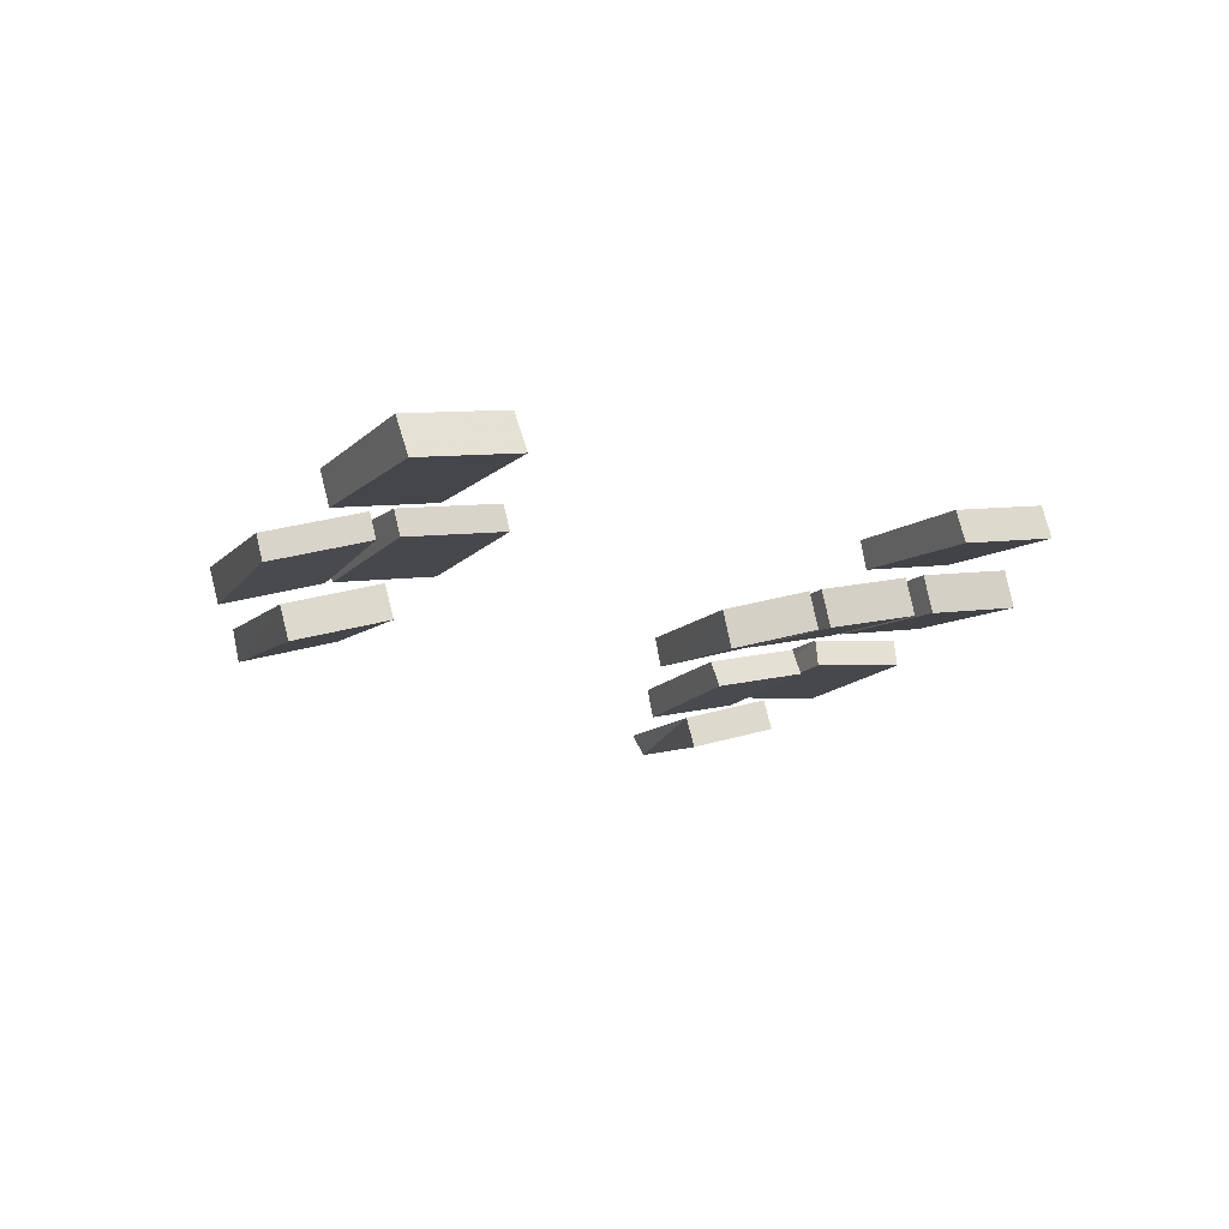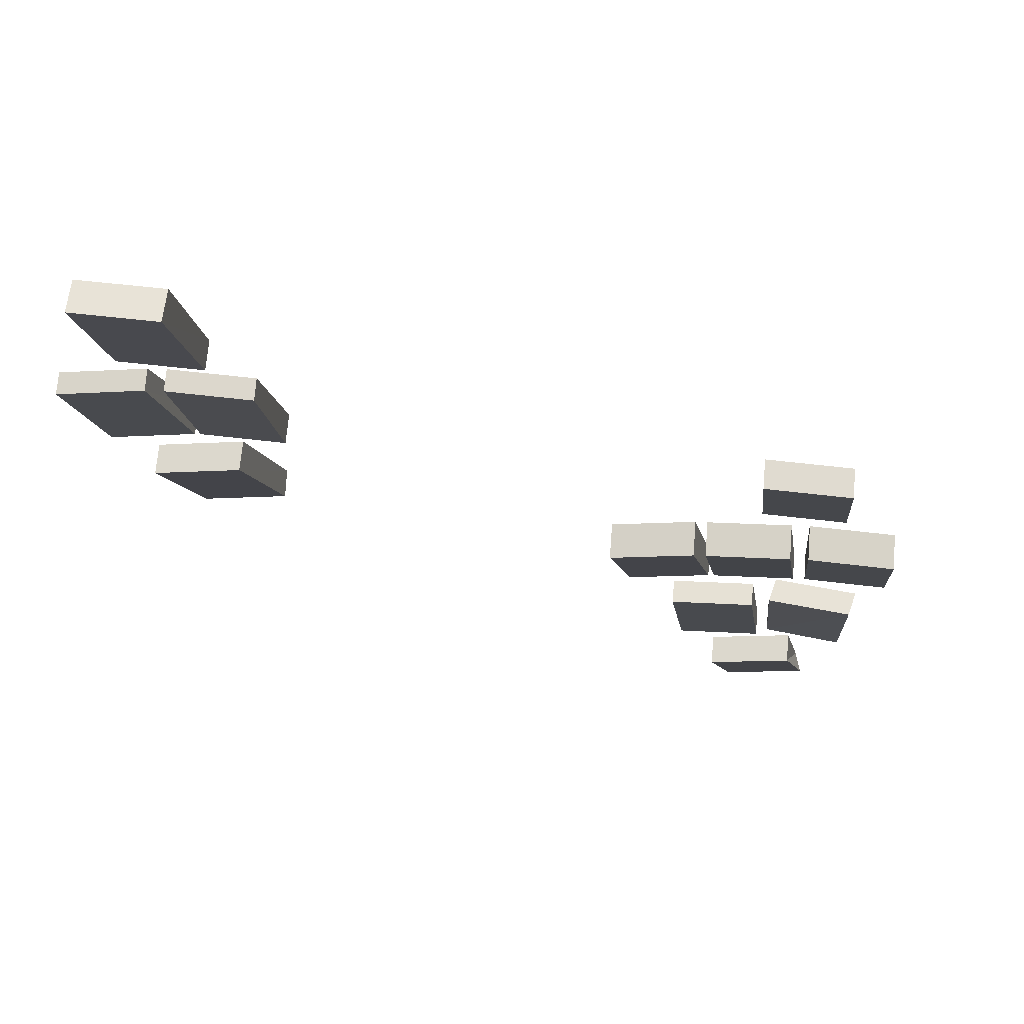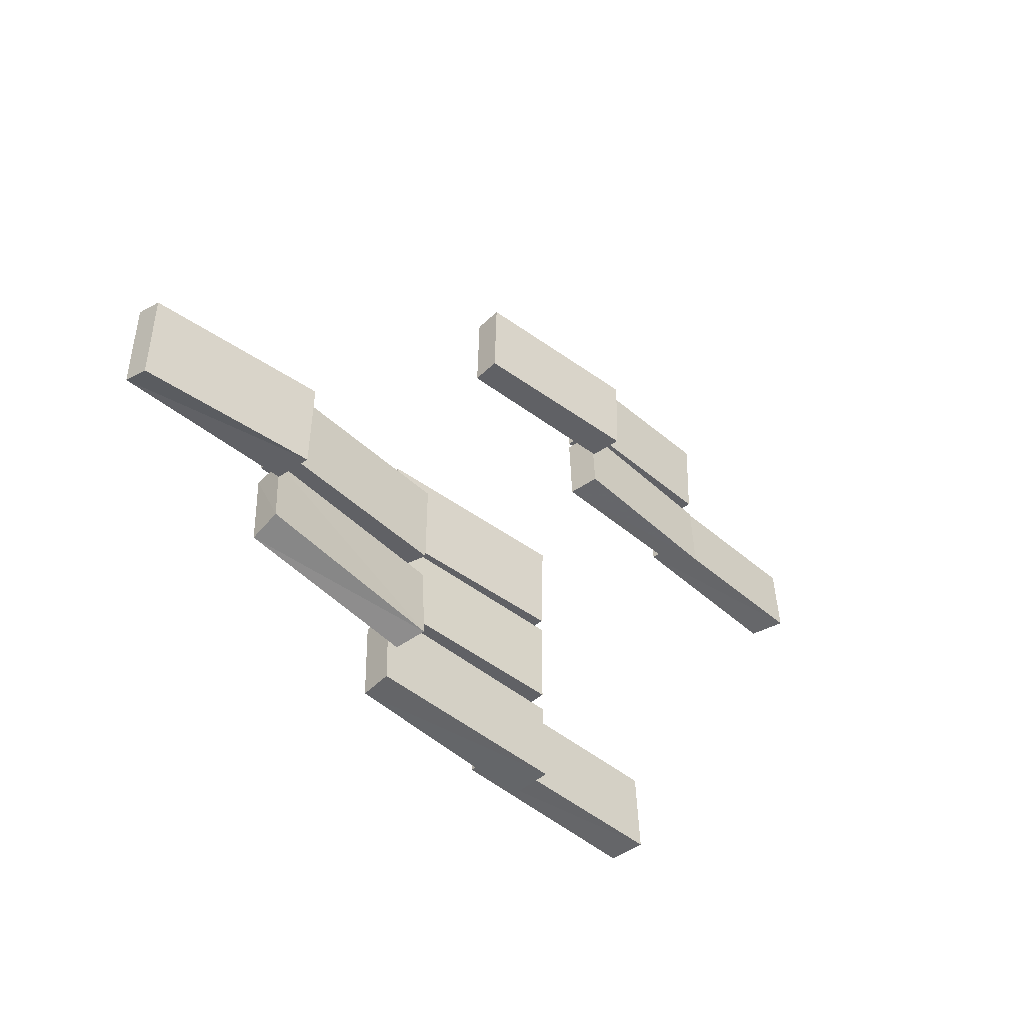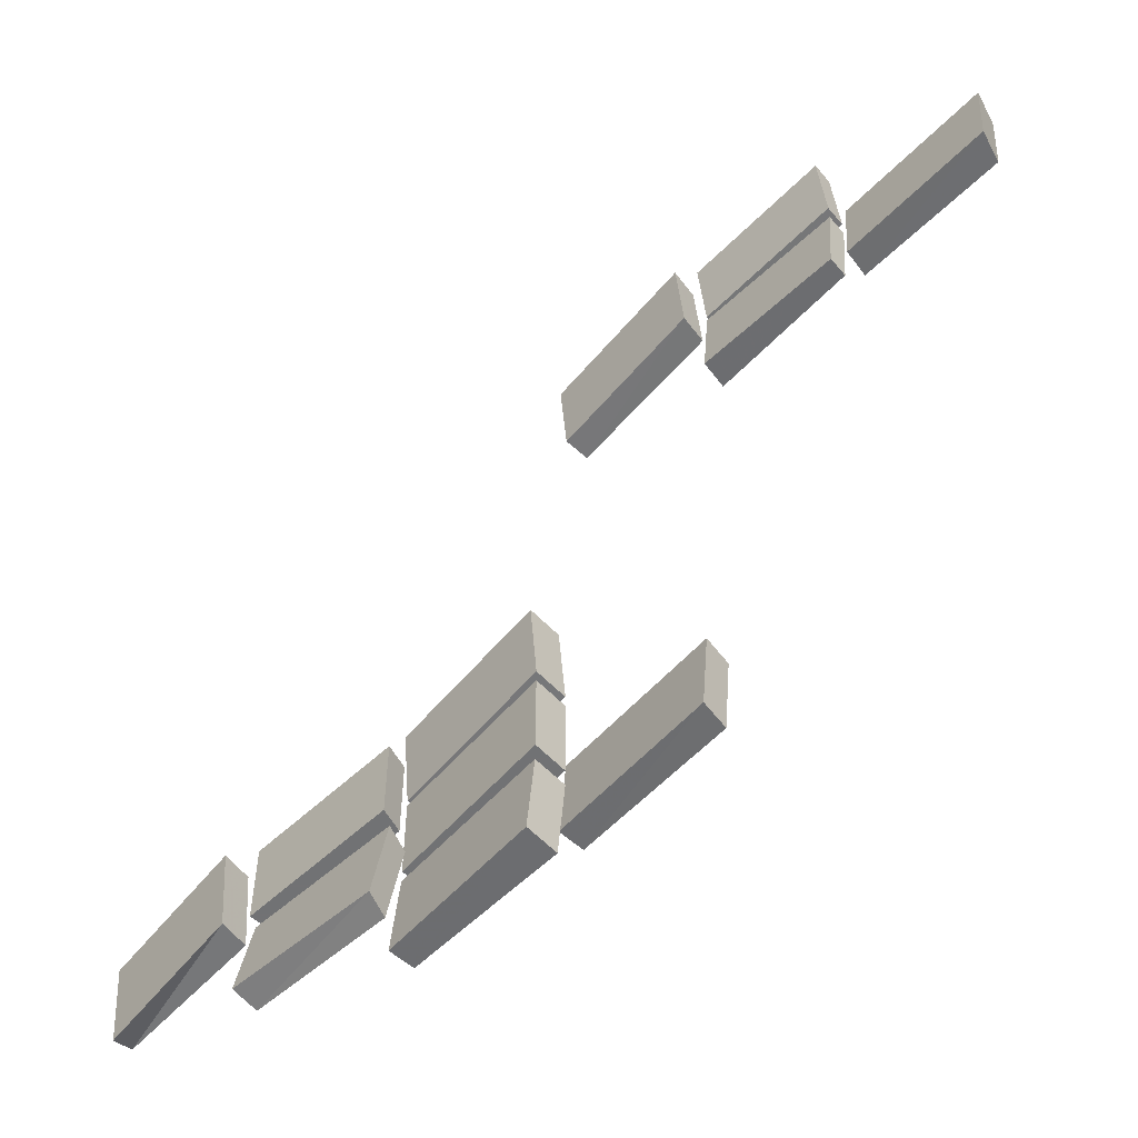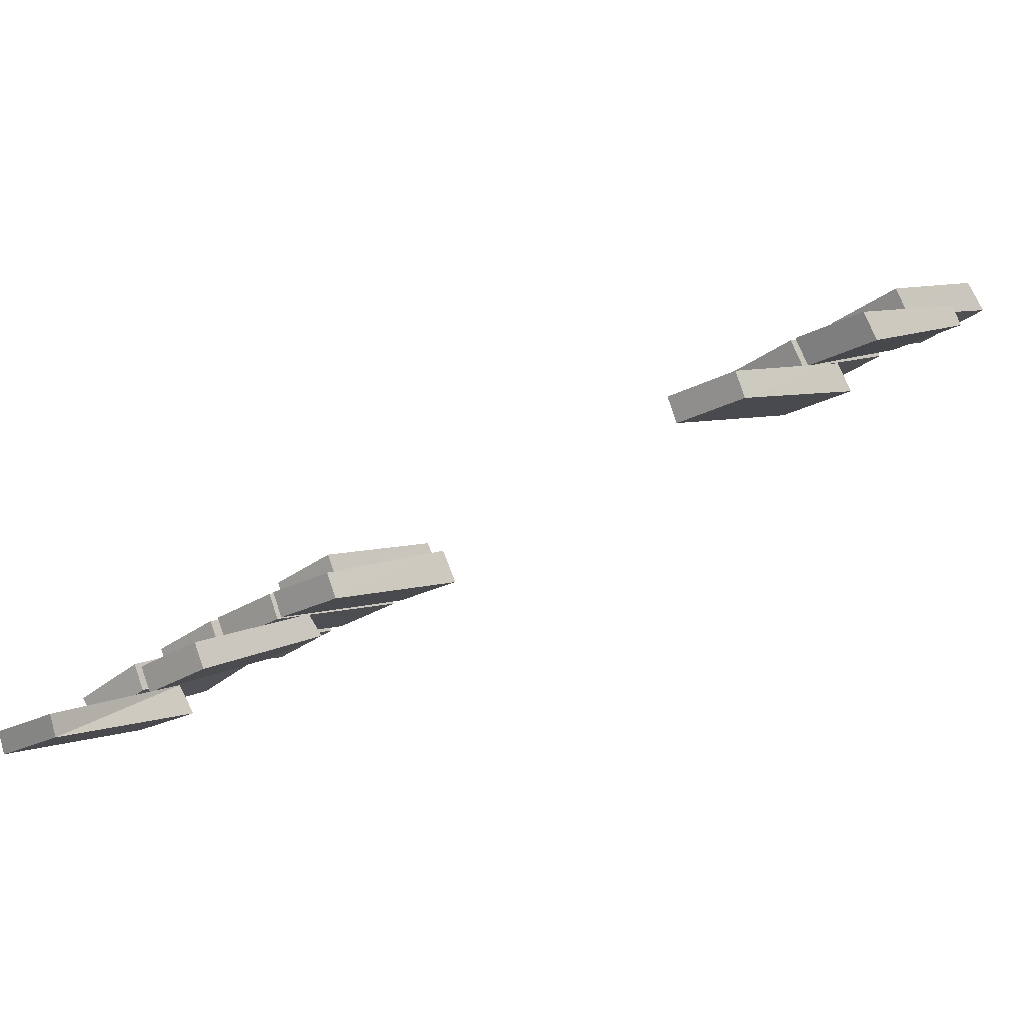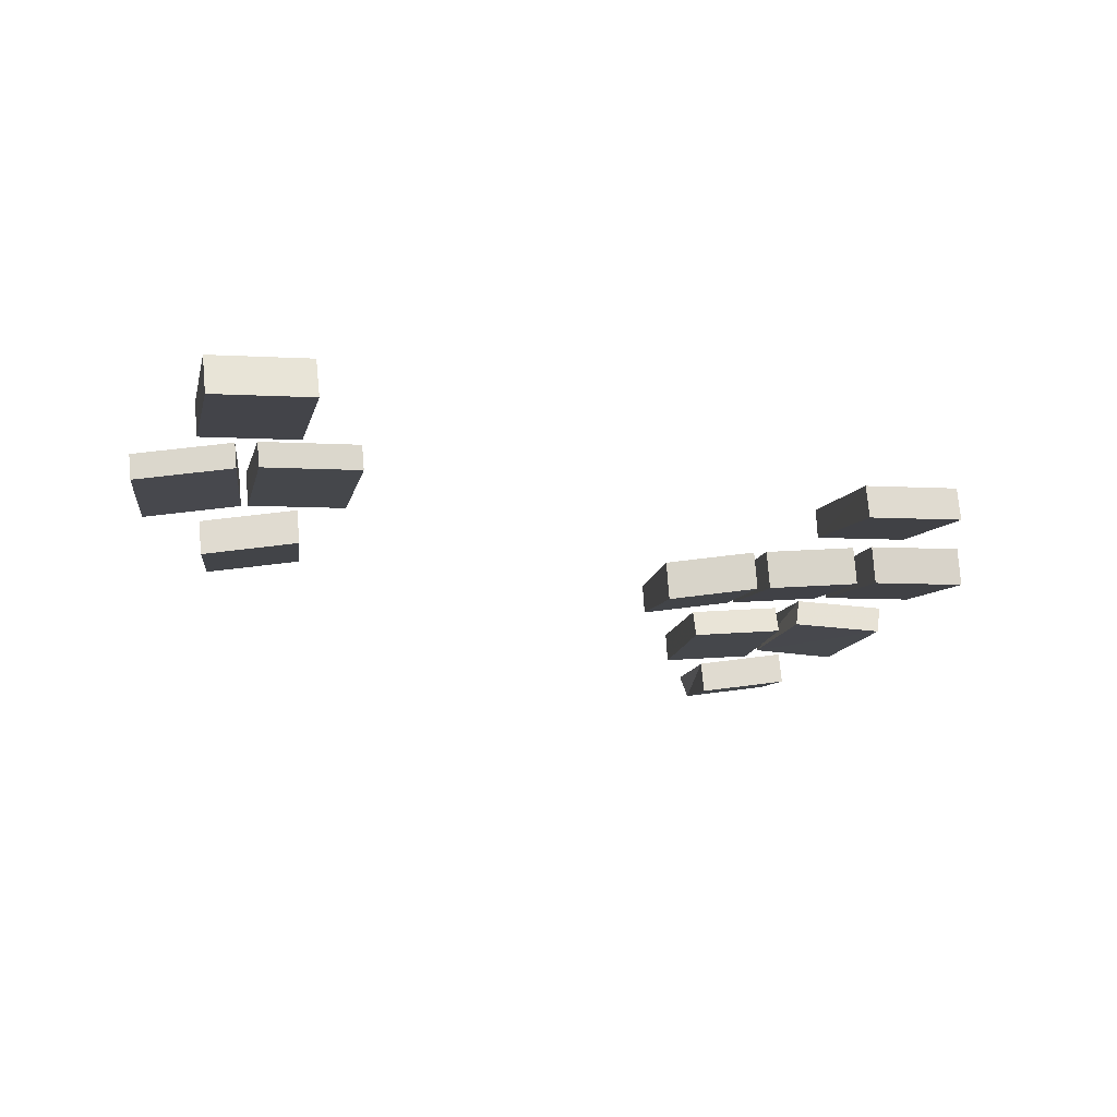
<metadata>
{"format":"obj","ext":"obj","renderer":"f3d","projection":"perspective","resolution":1024,"background":"white","views":[{"elev":17.9,"azim":65.9,"up":"+Y"},{"elev":15.0,"azim":98.3,"up":"+Y"},{"elev":-50.3,"azim":-16.6,"up":"+Z"},{"elev":-55.6,"azim":73.1,"up":"+Z"},{"elev":-26.3,"azim":-44.6,"up":"+Y"},{"elev":17.6,"azim":81.3,"up":"+Y"}]}
</metadata>
<code>
o object/5294
v -62 -139 -49
v -62 -140 -35
v -64 -137 -34
v -64 -136 -48
v -38 -129 -47
v -38 -130 -33
v -41 -126 -33
v -41 -125 -47
v -41 -126 -56
v -41 -124 -43
v -43 -120 -43
v -43 -122 -57
v -17 -113 -58
v -17 -111 -44
v -20 -108 -45
v -20 -110 -59
v -41 -125 -41
v -41 -125 -27
v -43 -121 -27
v -43 -121 -41
v -17 -112 -41
v -17 -112 -27
v -20 -109 -27
v -20 -109 -41
v 43 -60 40
v 43 -59 54
v 40 -55 54
v 40 -56 40
v 68 -48 39
v 68 -47 53
v 64 -43 53
v 64 -44 39
v -1 -92 -57
v -1 -91 -43
v -3 -87 -43
v -3 -88 -57
v 25 -81 -58
v 25 -80 -44
v 22 -76 -44
v 22 -77 -58
v -21 -108 -48
v -21 -108 -34
v -23 -104 -34
v -23 -104 -48
v 5 -97 -48
v 5 -97 -34
v 2 -92 -34
v 2 -92 -48
v -21 -108 -33
v -21 -109 -19
v -23 -105 -19
v -23 -104 -33
v 5 -97 -32
v 5 -98 -18
v 2 -93 -18
v 2 -92 -32
v -21 -109 -64
v -21 -108 -50
v -23 -104 -50
v -23 -105 -64
v 5 -98 -65
v 5 -97 -51
v 2 -92 -51
v 2 -93 -65
v -1 -91 39
v -1 -92 53
v -3 -88 53
v -3 -87 39
v 25 -80 40
v 25 -81 54
v 22 -77 54
v 22 -76 40
v 22 -75 48
v 22 -76 62
v 19 -72 62
v 19 -71 48
v 45 -63 49
v 45 -64 63
v 43 -61 63
v 43 -60 49
v 22 -76 33
v 22 -75 47
v 19 -71 47
v 19 -72 33
v 45 -64 32
v 45 -63 46
v 43 -60 46
v 43 -61 32
f 1 2 3
f 1 3 4
f 1 4 5
f 1 5 2
f 2 5 6
f 2 6 7
f 2 7 3
f 3 7 4
f 4 7 8
f 4 8 5
f 5 8 6
f 6 8 7
f 9 10 11
f 9 11 12
f 9 12 13
f 9 13 10
f 10 13 14
f 10 14 15
f 10 15 11
f 11 15 12
f 12 15 16
f 12 16 13
f 13 16 14
f 14 16 15
f 17 18 19
f 17 19 20
f 17 20 21
f 17 21 18
f 18 21 22
f 18 22 23
f 18 23 19
f 19 23 20
f 20 23 24
f 20 24 21
f 21 24 22
f 22 24 23
f 25 26 27
f 25 27 28
f 25 28 29
f 25 29 26
f 26 29 30
f 26 30 31
f 26 31 27
f 27 31 28
f 28 31 32
f 28 32 29
f 29 32 30
f 30 32 31
f 33 34 35
f 33 35 36
f 33 36 37
f 33 37 34
f 34 37 38
f 34 38 39
f 34 39 35
f 35 39 36
f 36 39 40
f 36 40 37
f 37 40 38
f 38 40 39
f 41 42 43
f 41 43 44
f 41 44 45
f 41 45 42
f 42 45 46
f 42 46 47
f 42 47 43
f 43 47 44
f 44 47 48
f 44 48 45
f 45 48 46
f 46 48 47
f 49 50 51
f 49 51 52
f 49 52 53
f 49 53 50
f 50 53 54
f 50 54 55
f 50 55 51
f 51 55 52
f 52 55 56
f 52 56 53
f 53 56 54
f 54 56 55
f 57 58 59
f 57 59 60
f 57 60 61
f 57 61 58
f 58 61 62
f 58 62 63
f 58 63 59
f 59 63 60
f 60 63 64
f 60 64 61
f 61 64 62
f 62 64 63
f 65 66 67
f 65 67 68
f 65 68 69
f 65 69 66
f 66 69 70
f 66 70 71
f 66 71 67
f 67 71 68
f 68 71 72
f 68 72 69
f 69 72 70
f 70 72 71
f 73 74 75
f 73 75 76
f 73 76 77
f 73 77 74
f 74 77 78
f 74 78 79
f 74 79 75
f 75 79 76
f 76 79 80
f 76 80 77
f 77 80 78
f 78 80 79
f 81 82 83
f 81 83 84
f 81 84 85
f 81 85 82
f 82 85 86
f 82 86 87
f 82 87 83
f 83 87 84
f 84 87 88
f 84 88 85
f 85 88 86
f 86 88 87

</code>
